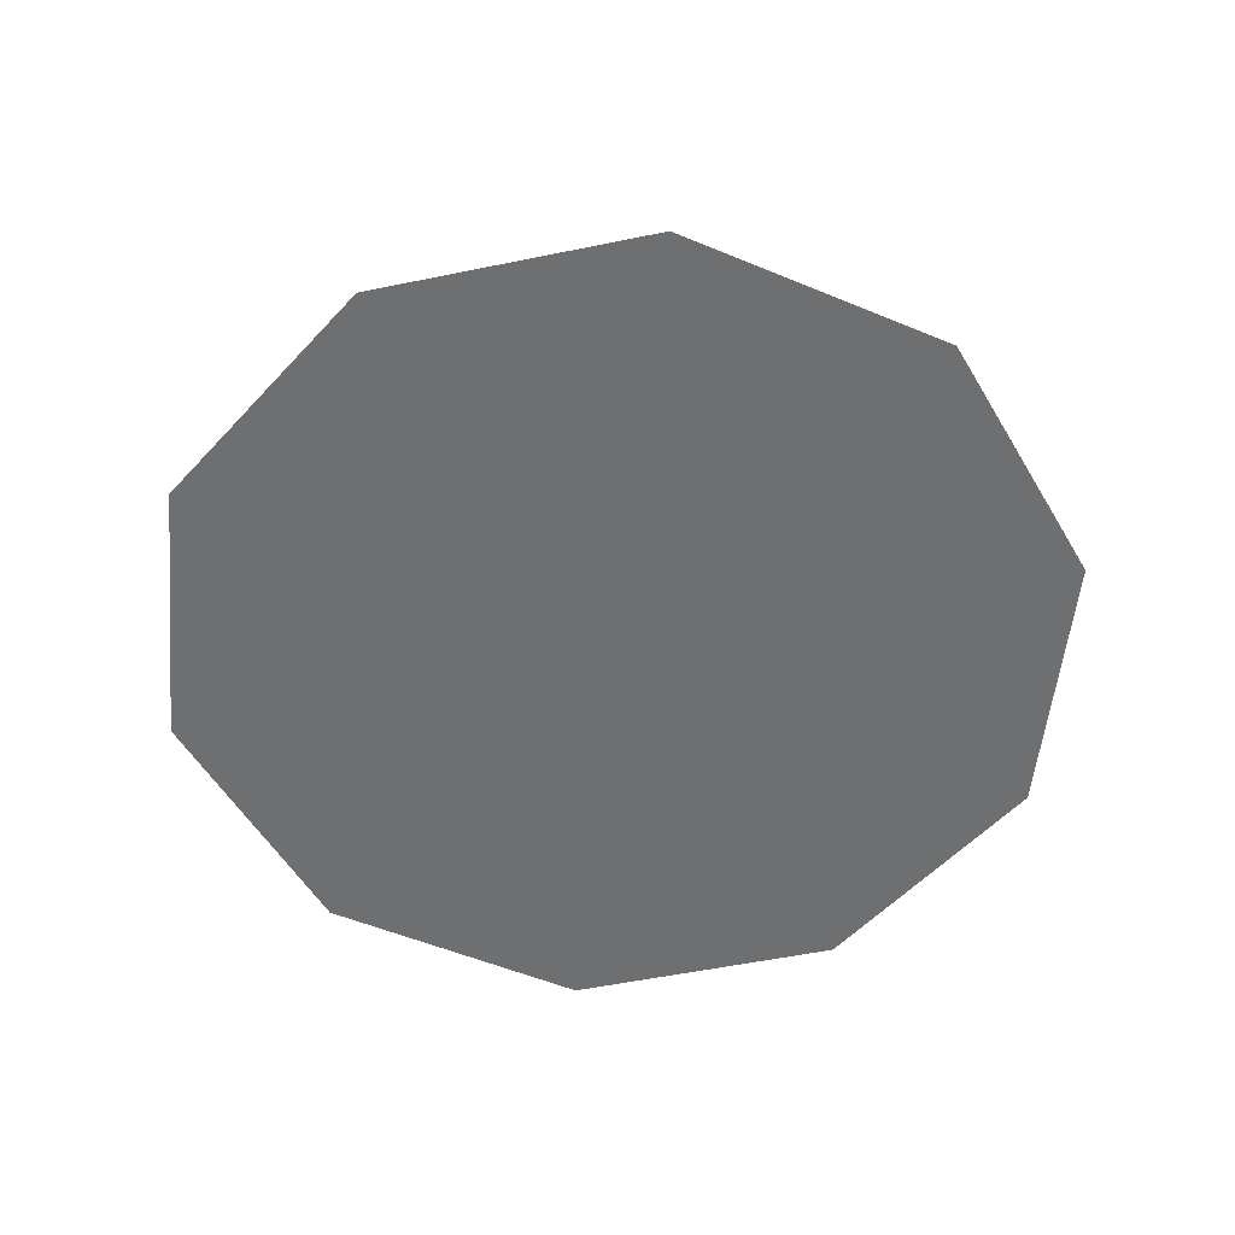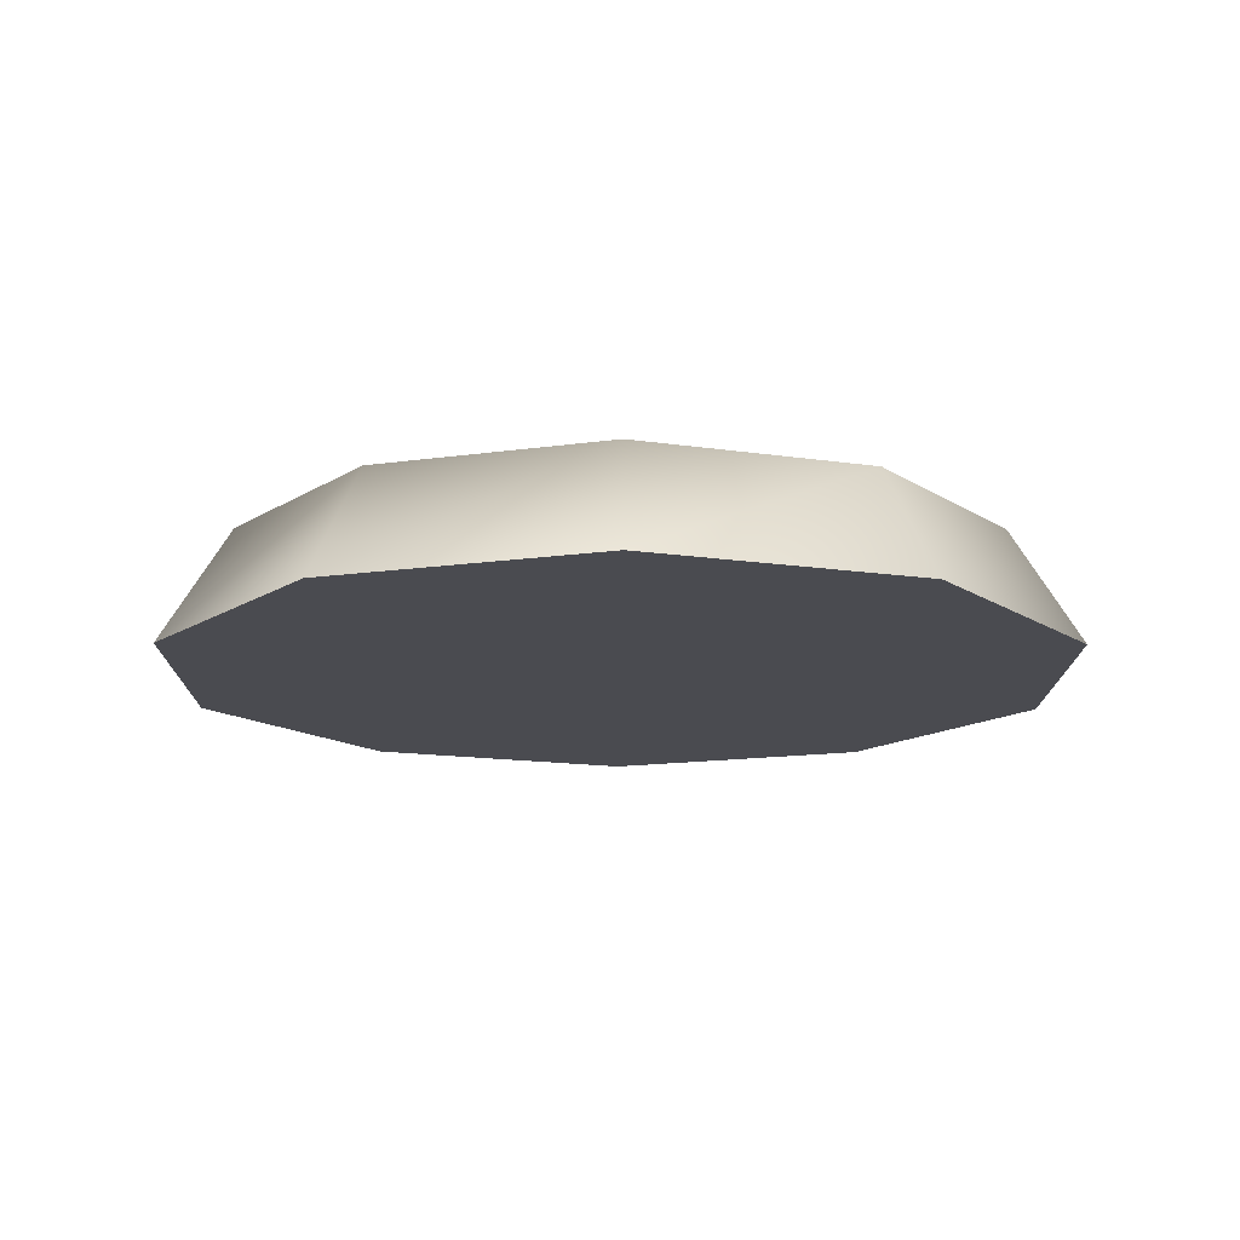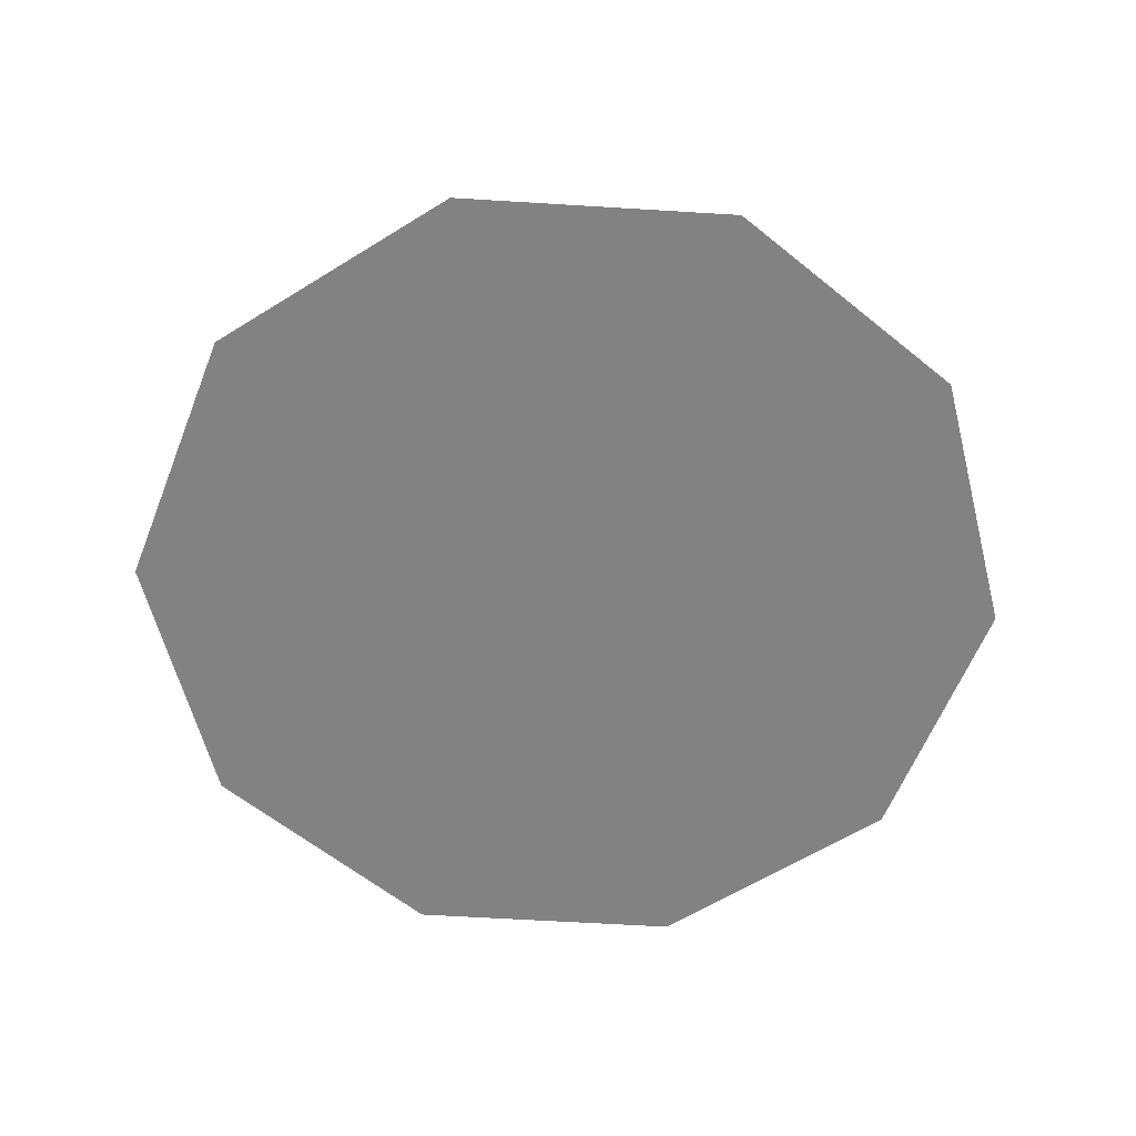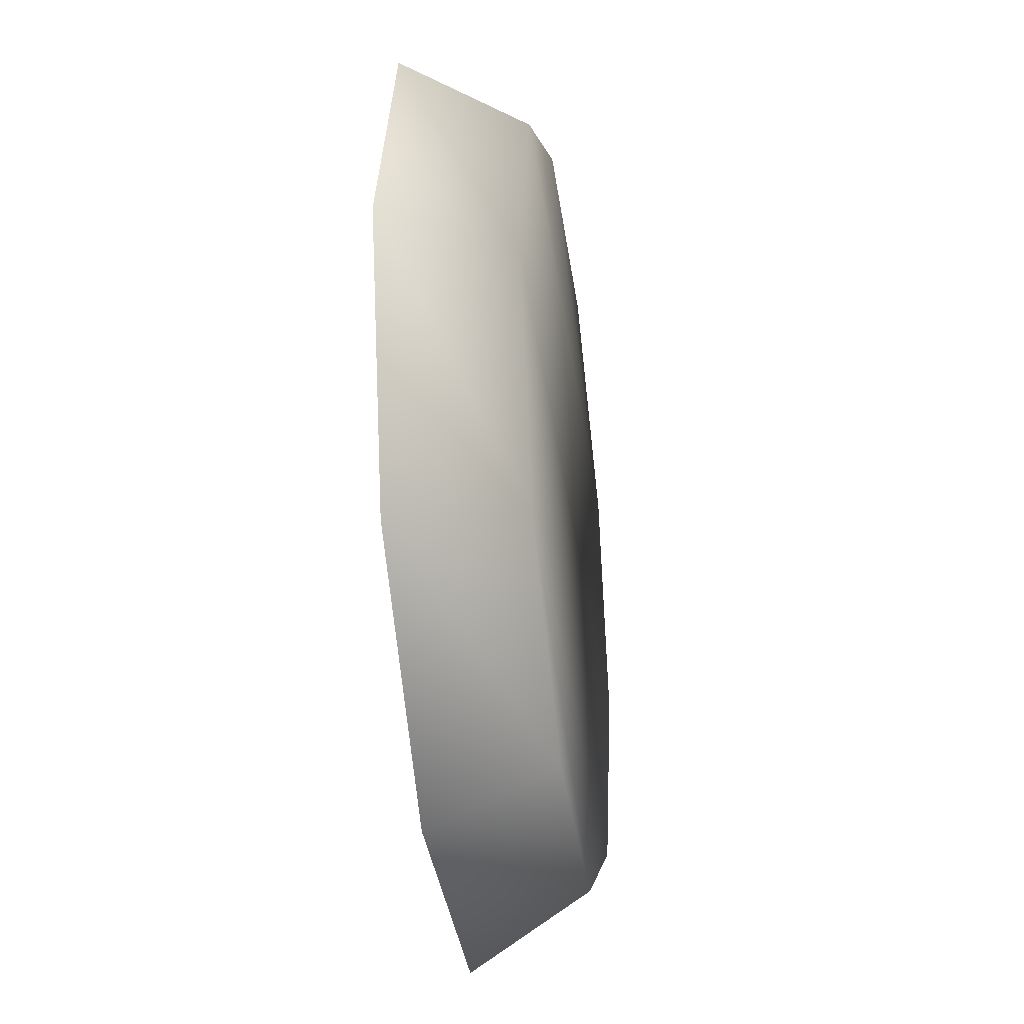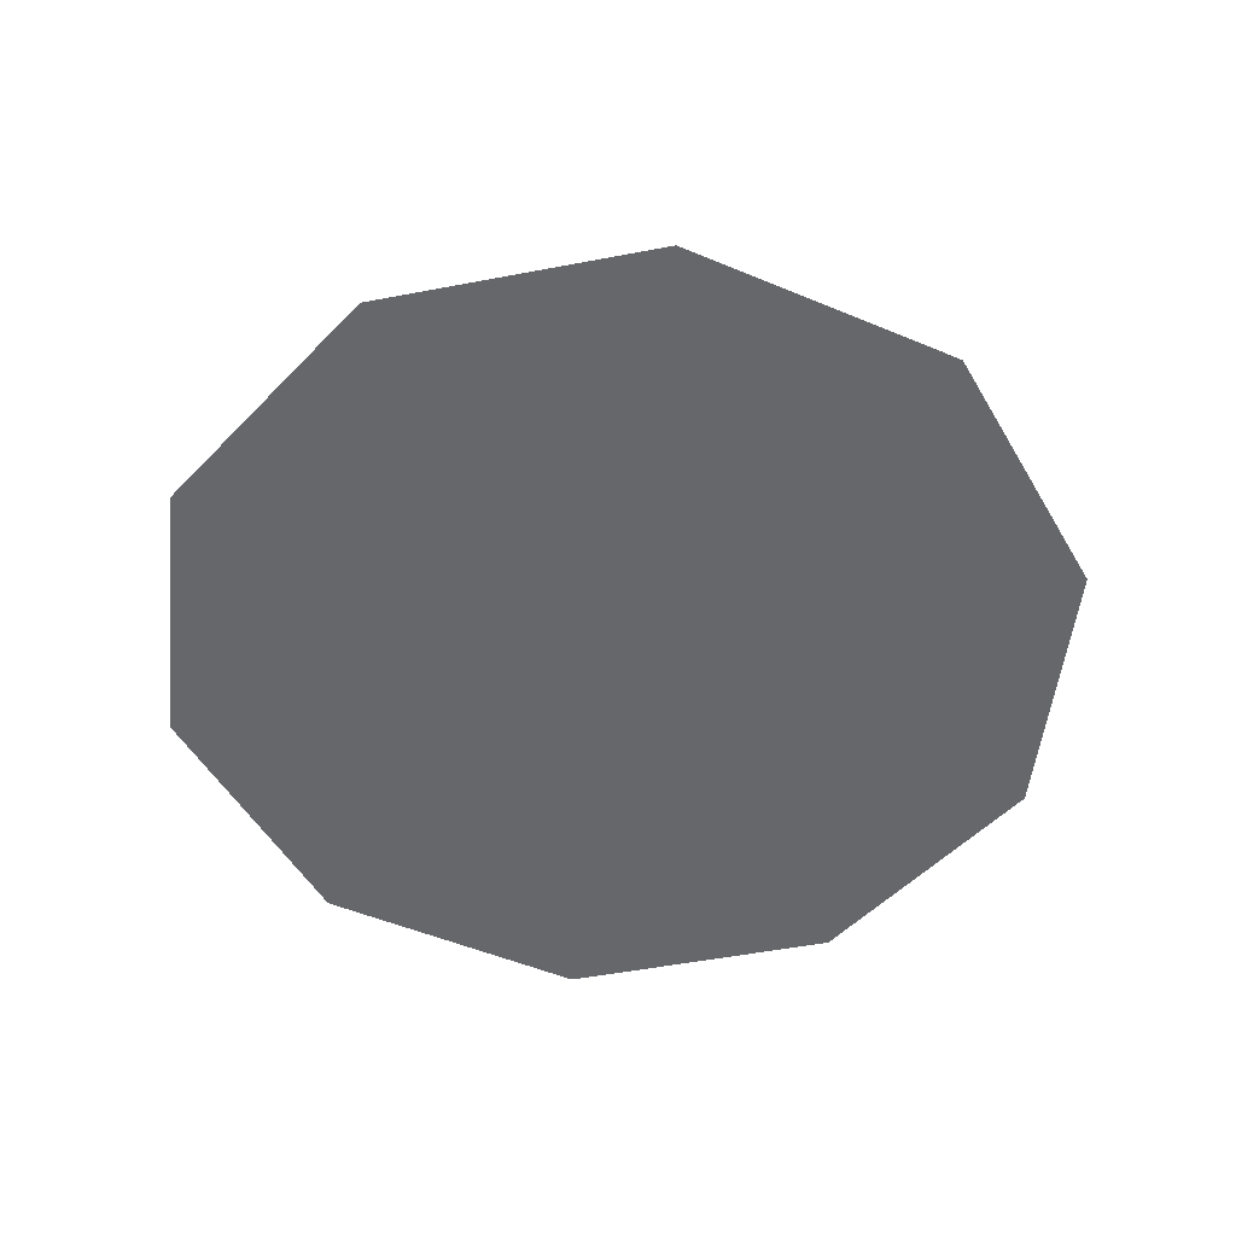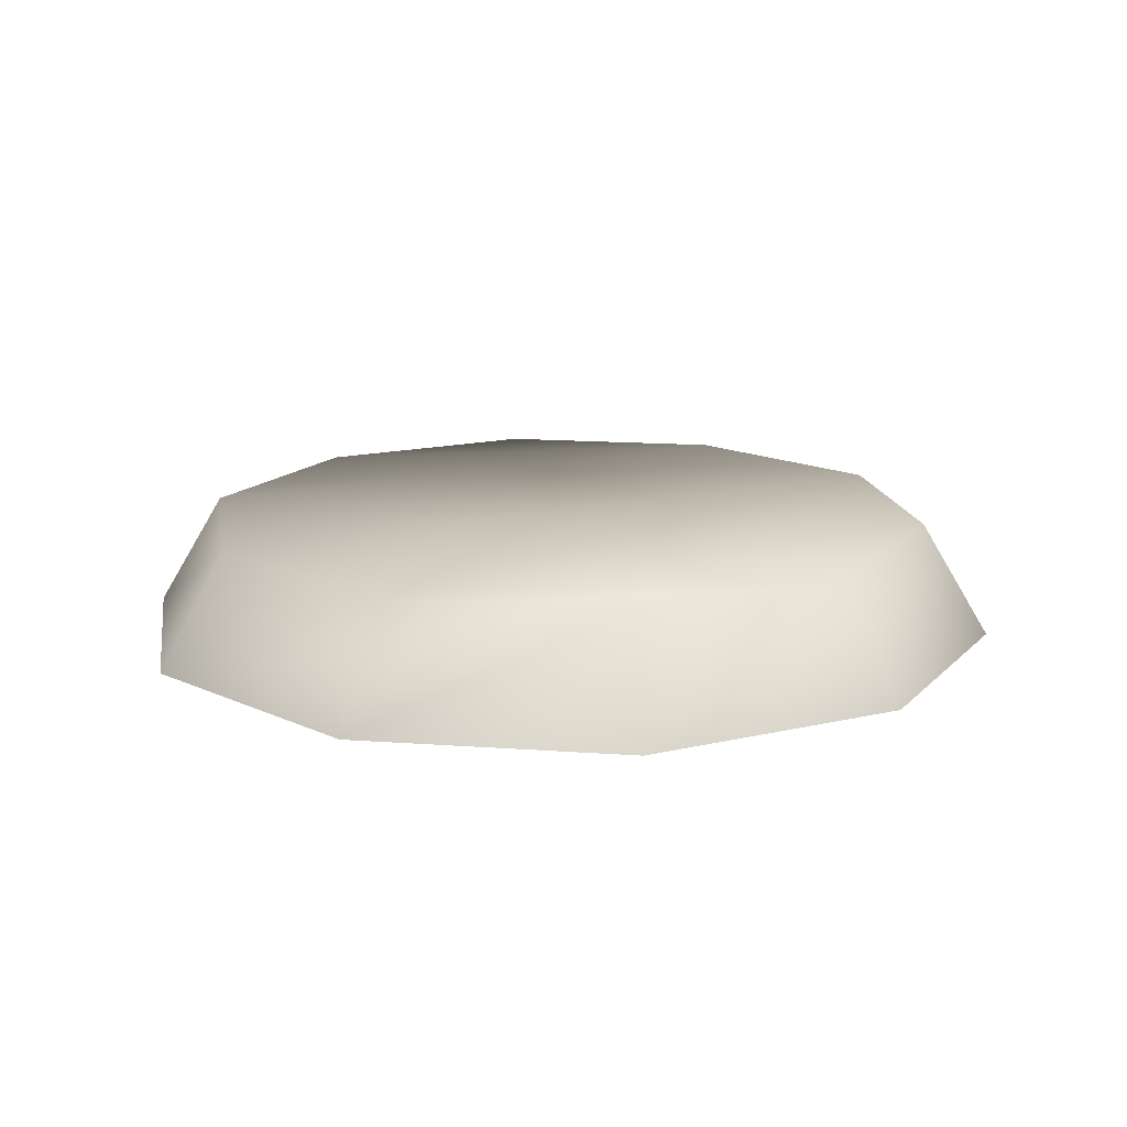
<metadata>
{"format":"obj","ext":"obj","renderer":"f3d","projection":"perspective","resolution":1024,"background":"white","views":[{"elev":-54.5,"azim":12.3,"up":"+Y"},{"elev":-14.4,"azim":125.6,"up":"+Y"},{"elev":-60.7,"azim":-111.6,"up":"+Y"},{"elev":-36.0,"azim":97.7,"up":"+Z"},{"elev":-52.0,"azim":-24.3,"up":"+Y"},{"elev":15.0,"azim":-27.1,"up":"+Y"}]}
</metadata>
<code>
g polygon0
v -0.7427 0 0
v -0.6277 0.1919 0
v -0.6008 0 -0.4365
v -0.5078 0.1919 -0.3689
v -0.2295 0 -0.7063
v -0.1941 0.1919 -0.5969
v 0.2295 0 -0.7063
v 0.1941 0.1919 -0.5969
v 0.6008 0 -0.4365
v 0.5078 0.1919 -0.3689
v 0.7427 0 0
v 0.6277 0.1919 0
f 1 2 3
f 2 4 3
f 3 4 5
f 4 6 5
f 5 6 7
f 6 8 7
f 7 8 9
f 8 10 9
f 9 10 11
f 10 12 11
v 0.7427 0 0
v 0.6277 0.1919 0
v 0.6008 0 0.4365
v 0.5078 0.1919 0.3689
v 0.2295 0 0.7063
v 0.1941 0.1919 0.5969
v -0.2295 0 0.7063
v -0.1941 0.1919 0.5969
v -0.6008 0 0.4365
v -0.5078 0.1919 0.3689
v -0.7427 0 0
v -0.6277 0.1919 0
f 13 14 15
f 14 16 15
f 15 16 17
f 16 18 17
f 17 18 19
f 18 20 19
f 19 20 21
f 20 22 21
f 21 22 23
f 22 24 23
v -0.2295 0 -0.7063
v 0.2295 0 -0.7063
v -0.6008 0 -0.4365
v 0.6008 0 -0.4365
v -0.7427 0 0
v 0.7427 0 0
v -0.6008 0 0.4365
v 0.6008 0 0.4365
v -0.2295 0 0.7063
v 0.2295 0 0.7063
f 25 26 27
f 26 28 27
f 27 28 29
f 28 30 29
f 29 30 31
f 30 32 31
f 31 32 33
f 32 34 33
v -0.6277 0.1919 0
v 0.6277 0.1919 0
v -0.5078 0.1919 -0.3689
v 0.5078 0.1919 -0.3689
v -0.1941 0.1919 -0.5969
v 0.1941 0.1919 -0.5969
f 35 36 37
f 36 38 37
f 37 38 39
f 38 40 39
v -0.6277 0.1919 0
v -0.5078 0.1919 0.3689
v 0.6277 0.1919 0
v 0.5078 0.1919 0.3689
f 41 42 43
f 42 44 43
v 0.5078 0.1919 0.3689
v -0.5078 0.1919 0.3689
v 0.1941 0.1919 0.5969
v -0.1941 0.1919 0.5969
f 45 46 47
f 46 48 47

</code>
